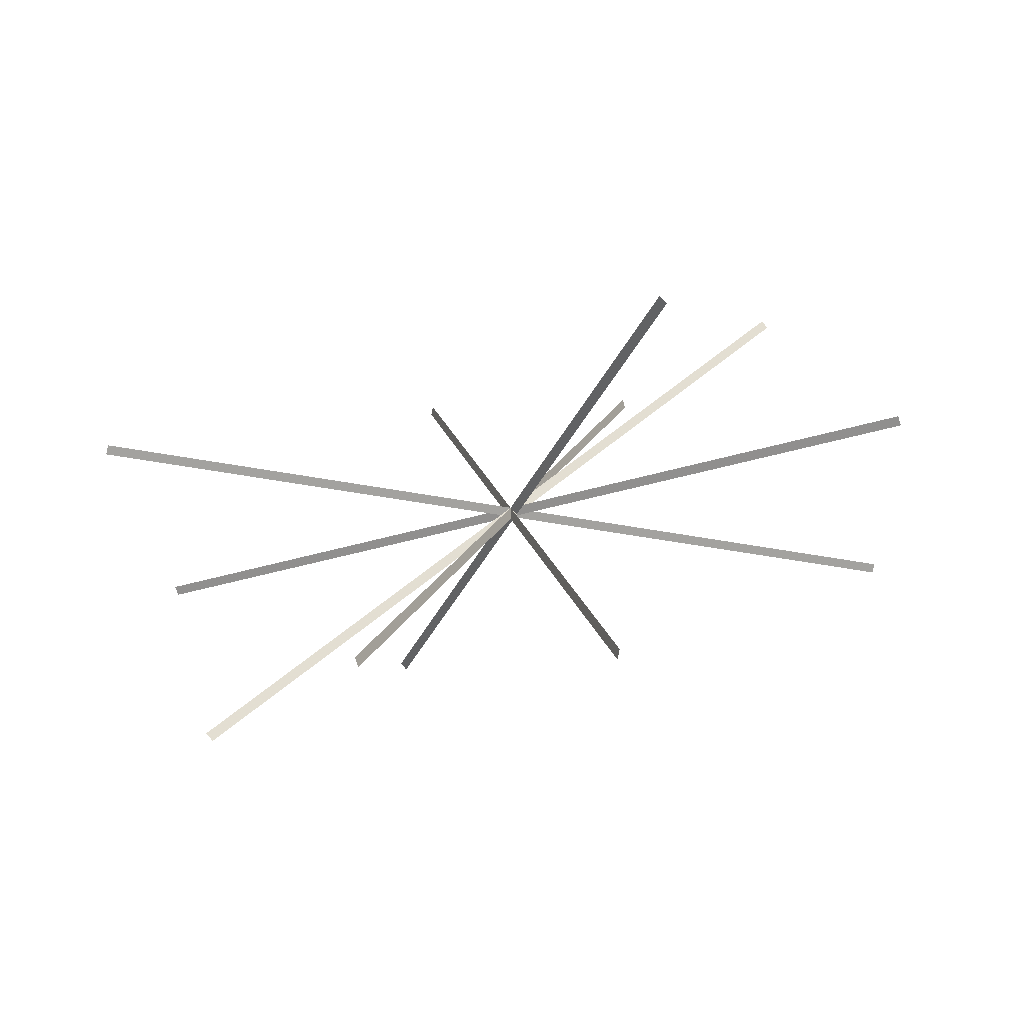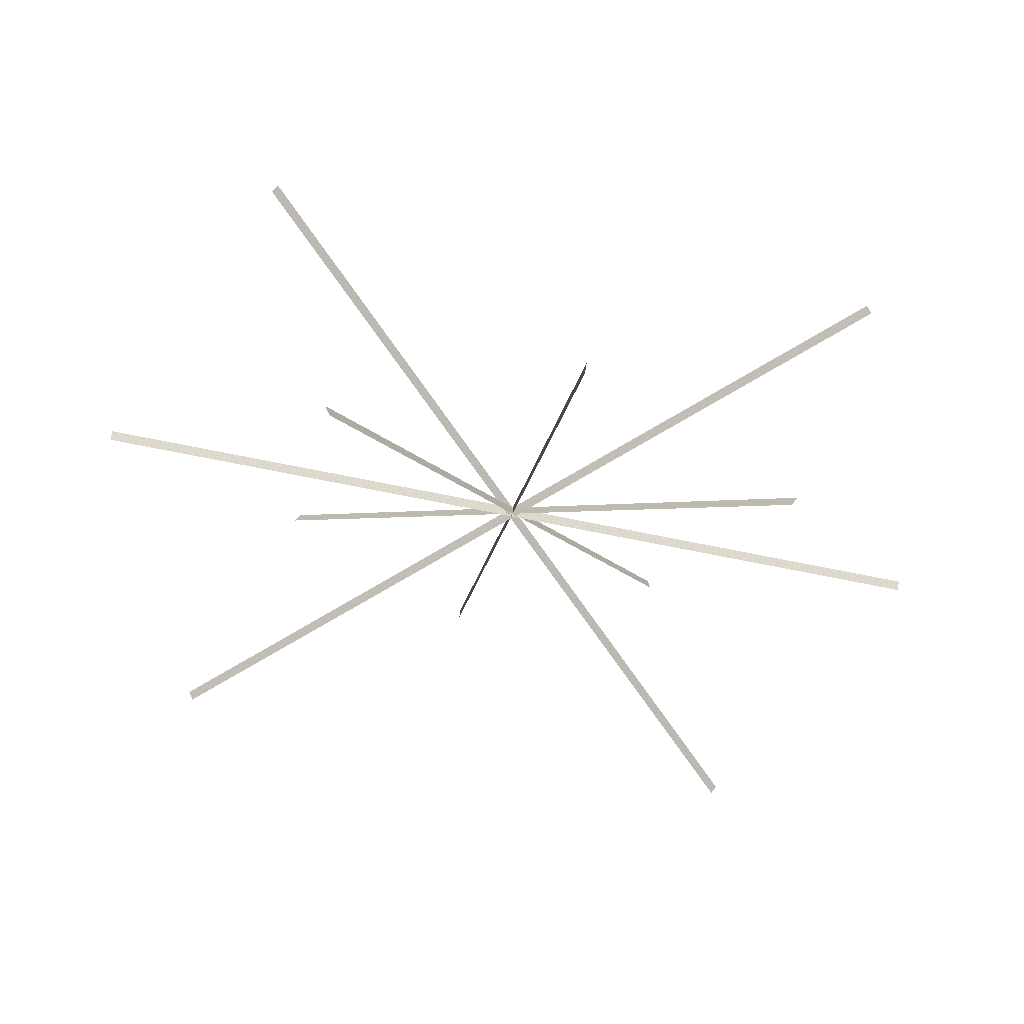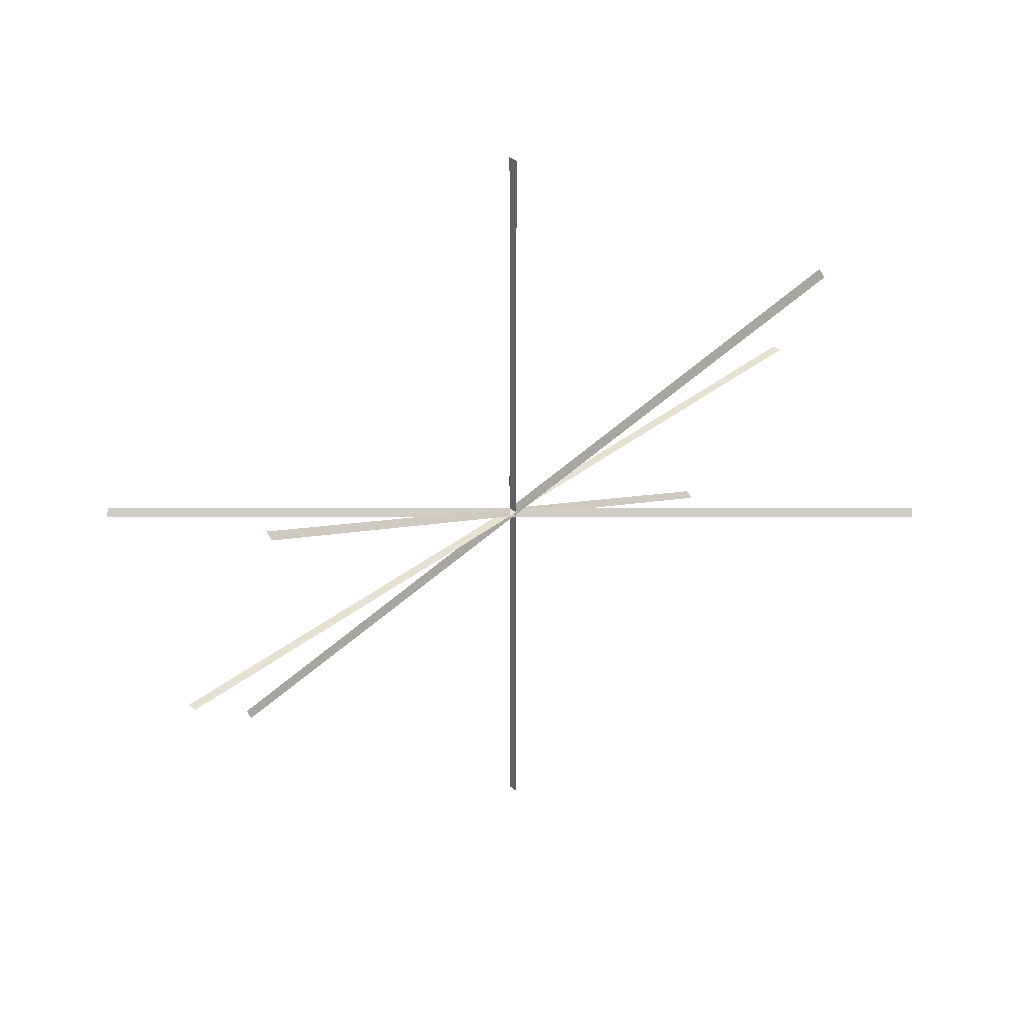
<metadata>
{"format":"obj","ext":"obj","renderer":"f3d","projection":"perspective","resolution":1024,"background":"white","views":[{"elev":-27.9,"azim":-153.3,"up":"+Z"},{"elev":-62.1,"azim":167.8,"up":"+Z"},{"elev":-50.4,"azim":-135.0,"up":"+Z"}]}
</metadata>
<code>
g bbb_A02_jg01_alpha#1
v -27.25 -53.93 183.4
v -27.15 -54.04 183.2
v 27.87 0.9794 183.2
v 27.77 1.087 183.4
v -27.04 -54.15 183.1
v 27.98 0.872 183.1
v -26.93 -54.26 182.9
v 28.09 0.7646 182.9
v -26.82 -54.36 182.7
v 28.2 0.6572 182.7
v -19.54 -6.622 156.4
v -19.44 -6.73 156.2
v 20.17 -46.33 210.2
v 20.06 -46.22 210.4
v -19.33 -6.837 156
v 20.27 -46.44 210.1
v -19.22 -6.945 155.9
v 20.38 -46.55 209.9
v -19.11 -7.052 155.7
v 20.49 -46.65 209.7
f 1 2 3
f 3 4 1
f 2 5 6
f 6 3 2
f 5 7 8
f 8 6 5
f 7 9 10
f 10 8 7
f 11 12 13
f 13 14 11
f 12 15 16
f 16 13 12
f 15 17 18
f 18 16 15
f 17 19 20
f 20 18 17
g bbb_A02_jg01_alpha#1
v -27.25 1.087 183.4
v -27.36 0.9794 183.2
v 27.66 -54.04 183.2
v 27.77 -53.93 183.4
v -27.47 0.872 183.1
v 27.55 -54.15 183.1
v -27.58 0.7647 182.9
v 27.45 -54.26 182.9
v -27.68 0.6573 182.7
v 27.34 -54.36 182.7
v 20.06 -6.622 156.4
v 19.95 -6.73 156.2
v -19.65 -46.33 210.2
v -19.54 -46.22 210.4
v 19.84 -6.837 156
v -19.76 -46.44 210.1
v 19.74 -6.945 155.9
v -19.87 -46.55 209.9
v 19.63 -7.052 155.7
v -19.97 -46.65 209.7
f 21 22 23
f 23 24 21
f 22 25 26
f 26 23 22
f 25 27 28
f 28 26 25
f 27 29 30
f 30 28 27
f 31 32 33
f 33 34 31
f 32 35 36
f 36 33 32
f 35 37 38
f 38 36 35
f 37 39 40
f 40 38 37
g bbb_A02_jg01_alpha#1
v -38.65 -26.42 183.4
v -38.65 -26.58 183.2
v 39.16 -26.58 183.2
v 39.16 -26.42 183.4
v -38.65 -26.73 183.1
v 39.16 -26.73 183.1
v -38.65 -26.88 182.9
v 39.16 -26.88 182.9
v -38.65 -27.03 182.7
v 39.16 -27.03 182.7
v 0.2573 1.58 156.4
v 0.2573 1.428 156.2
v 0.2572 -54.58 210.2
v 0.2572 -54.43 210.4
v 0.2573 1.276 156
v 0.2572 -54.73 210.1
v 0.2572 1.124 155.9
v 0.2572 -54.88 209.9
v 0.2572 0.9721 155.7
v 0.2572 -55.03 209.7
f 41 42 43
f 43 44 41
f 42 45 46
f 46 43 42
f 45 47 48
f 48 46 45
f 47 49 50
f 50 48 47
f 51 52 53
f 53 54 51
f 52 55 56
f 56 53 52
f 55 57 58
f 58 56 55
f 57 59 60
f 60 58 57
g bbb_A02_jg01_add#2
v -38.65 -26.42 183.4
v -38.65 -26.58 183.2
v 39.16 -26.58 183.2
v 39.16 -26.42 183.4
v -38.65 -26.73 183.1
v 39.16 -26.73 183.1
v -38.65 -26.88 182.9
v 39.16 -26.88 182.9
v -38.65 -27.03 182.7
v 39.16 -27.03 182.7
v 0.2573 1.58 156.4
v 0.2573 1.428 156.2
v 0.2572 -54.58 210.2
v 0.2572 -54.43 210.4
v 0.2573 1.276 156
v 0.2572 -54.73 210.1
v 0.2572 1.124 155.9
v 0.2572 -54.88 209.9
v 0.2572 0.9721 155.7
v 0.2572 -55.03 209.7
f 61 62 63
f 63 64 61
f 62 65 66
f 66 63 62
f 65 67 68
f 68 66 65
f 67 69 70
f 70 68 67
f 71 72 73
f 73 74 71
f 72 75 76
f 76 73 72
f 75 77 78
f 78 76 75
f 77 79 80
f 80 78 77
g bbb_A02_jg01_add#2
v -27.25 -53.93 183.4
v -27.15 -54.04 183.2
v 27.87 0.9794 183.2
v 27.77 1.087 183.4
v -27.04 -54.15 183.1
v 27.98 0.872 183.1
v -26.93 -54.26 182.9
v 28.09 0.7646 182.9
v -26.82 -54.36 182.7
v 28.2 0.6572 182.7
v -19.54 -6.622 156.4
v -19.44 -6.73 156.2
v 20.17 -46.33 210.2
v 20.06 -46.22 210.4
v -19.33 -6.837 156
v 20.27 -46.44 210.1
v -19.22 -6.945 155.9
v 20.38 -46.55 209.9
v -19.11 -7.052 155.7
v 20.49 -46.65 209.7
f 81 82 83
f 83 84 81
f 82 85 86
f 86 83 82
f 85 87 88
f 88 86 85
f 87 89 90
f 90 88 87
f 91 92 93
f 93 94 91
f 92 95 96
f 96 93 92
f 95 97 98
f 98 96 95
f 97 99 100
f 100 98 97
g bbb_A02_jg01_add#2
v -27.25 1.087 183.4
v -27.36 0.9794 183.2
v 27.66 -54.04 183.2
v 27.77 -53.93 183.4
v -27.47 0.872 183.1
v 27.55 -54.15 183.1
v -27.58 0.7647 182.9
v 27.45 -54.26 182.9
v -27.68 0.6573 182.7
v 27.34 -54.36 182.7
v 20.06 -6.622 156.4
v 19.95 -6.73 156.2
v -19.65 -46.33 210.2
v -19.54 -46.22 210.4
v 19.84 -6.837 156
v -19.76 -46.44 210.1
v 19.74 -6.945 155.9
v -19.87 -46.55 209.9
v 19.63 -7.052 155.7
v -19.97 -46.65 209.7
f 101 102 103
f 103 104 101
f 102 105 106
f 106 103 102
f 105 107 108
f 108 106 105
f 107 109 110
f 110 108 107
f 111 112 113
f 113 114 111
f 112 115 116
f 116 113 112
f 115 117 118
f 118 116 115
f 117 119 120
f 120 118 117
g bbb_A02_jg01_add#3
v -27.25 -53.93 183.4
v -27.15 -54.04 183.2
v 27.87 0.9794 183.2
v 27.77 1.087 183.4
v -27.04 -54.15 183.1
v 27.98 0.872 183.1
v -26.93 -54.26 182.9
v 28.09 0.7646 182.9
v -26.82 -54.36 182.7
v 28.2 0.6572 182.7
v -19.54 -6.622 156.4
v -19.44 -6.73 156.2
v 20.17 -46.33 210.2
v 20.06 -46.22 210.4
v -19.33 -6.837 156
v 20.27 -46.44 210.1
v -19.22 -6.945 155.9
v 20.38 -46.55 209.9
v -19.11 -7.052 155.7
v 20.49 -46.65 209.7
f 121 122 123
f 123 124 121
f 122 125 126
f 126 123 122
f 125 127 128
f 128 126 125
f 127 129 130
f 130 128 127
f 131 132 133
f 133 134 131
f 132 135 136
f 136 133 132
f 135 137 138
f 138 136 135
f 137 139 140
f 140 138 137
g bbb_A02_jg01_add#3
v -27.25 1.087 183.4
v -27.36 0.9794 183.2
v 27.66 -54.04 183.2
v 27.77 -53.93 183.4
v -27.47 0.872 183.1
v 27.55 -54.15 183.1
v -27.58 0.7647 182.9
v 27.45 -54.26 182.9
v -27.68 0.6573 182.7
v 27.34 -54.36 182.7
v 20.06 -6.622 156.4
v 19.95 -6.73 156.2
v -19.65 -46.33 210.2
v -19.54 -46.22 210.4
v 19.84 -6.837 156
v -19.76 -46.44 210.1
v 19.74 -6.945 155.9
v -19.87 -46.55 209.9
v 19.63 -7.052 155.7
v -19.97 -46.65 209.7
f 141 142 143
f 143 144 141
f 142 145 146
f 146 143 142
f 145 147 148
f 148 146 145
f 147 149 150
f 150 148 147
f 151 152 153
f 153 154 151
f 152 155 156
f 156 153 152
f 155 157 158
f 158 156 155
f 157 159 160
f 160 158 157
g bbb_A02_jg01_add#3
v -38.65 -26.42 183.4
v -38.65 -26.58 183.2
v 39.16 -26.58 183.2
v 39.16 -26.42 183.4
v -38.65 -26.73 183.1
v 39.16 -26.73 183.1
v -38.65 -26.88 182.9
v 39.16 -26.88 182.9
v -38.65 -27.03 182.7
v 39.16 -27.03 182.7
v 0.2573 1.58 156.4
v 0.2573 1.428 156.2
v 0.2572 -54.58 210.2
v 0.2572 -54.43 210.4
v 0.2573 1.276 156
v 0.2572 -54.73 210.1
v 0.2572 1.124 155.9
v 0.2572 -54.88 209.9
v 0.2572 0.9721 155.7
v 0.2572 -55.03 209.7
f 161 162 163
f 163 164 161
f 162 165 166
f 166 163 162
f 165 167 168
f 168 166 165
f 167 169 170
f 170 168 167
f 171 172 173
f 173 174 171
f 172 175 176
f 176 173 172
f 175 177 178
f 178 176 175
f 177 179 180
f 180 178 177

</code>
